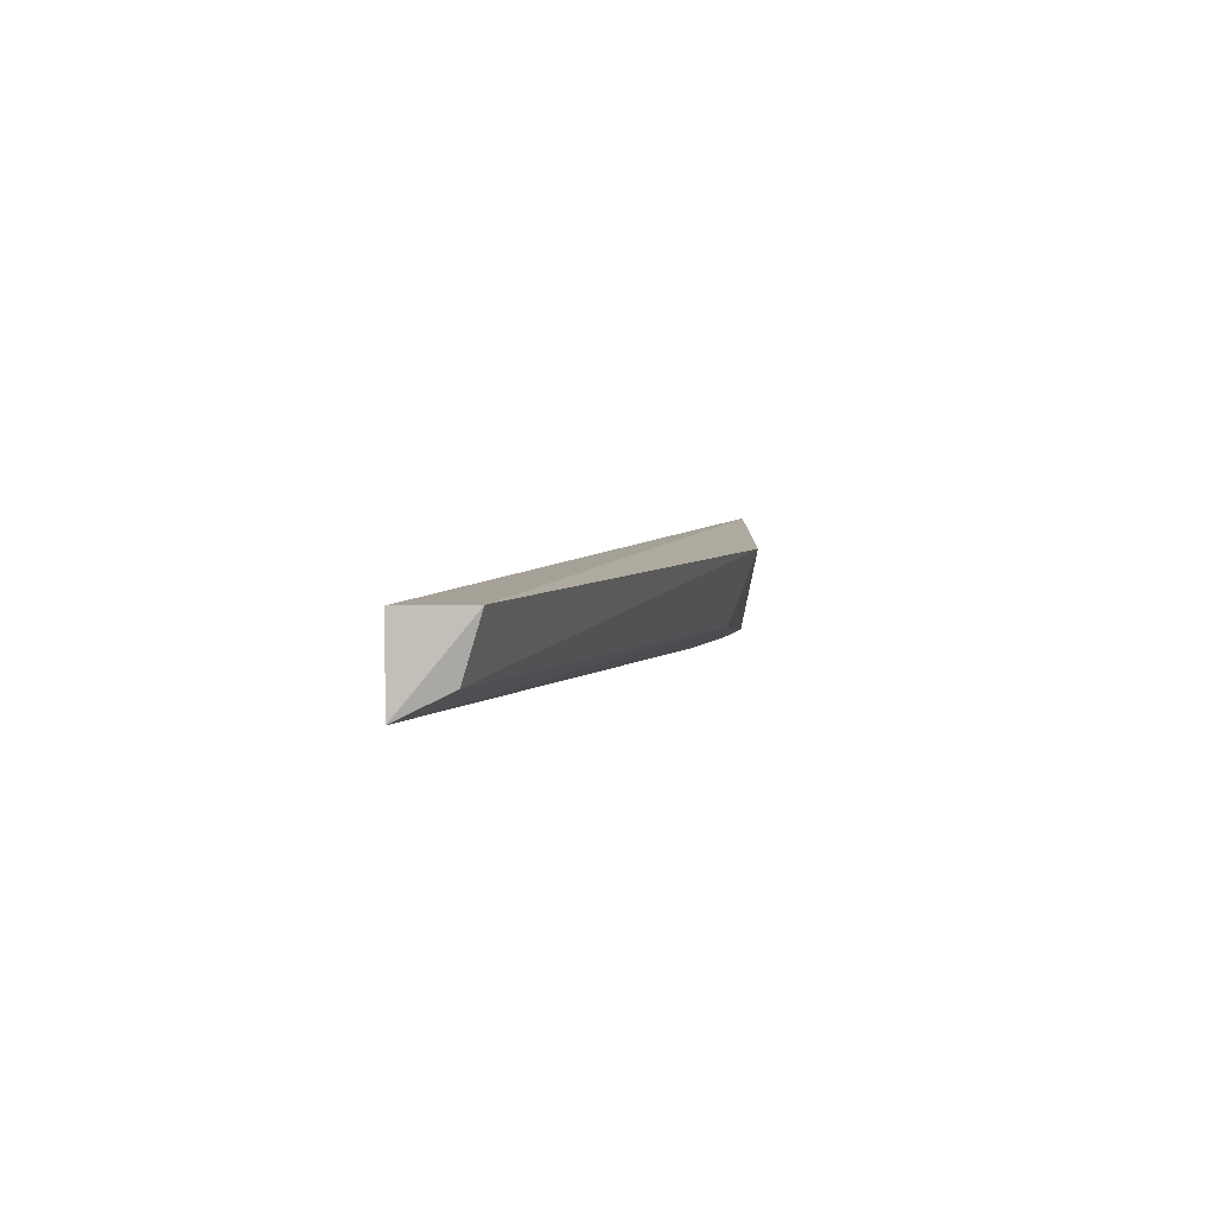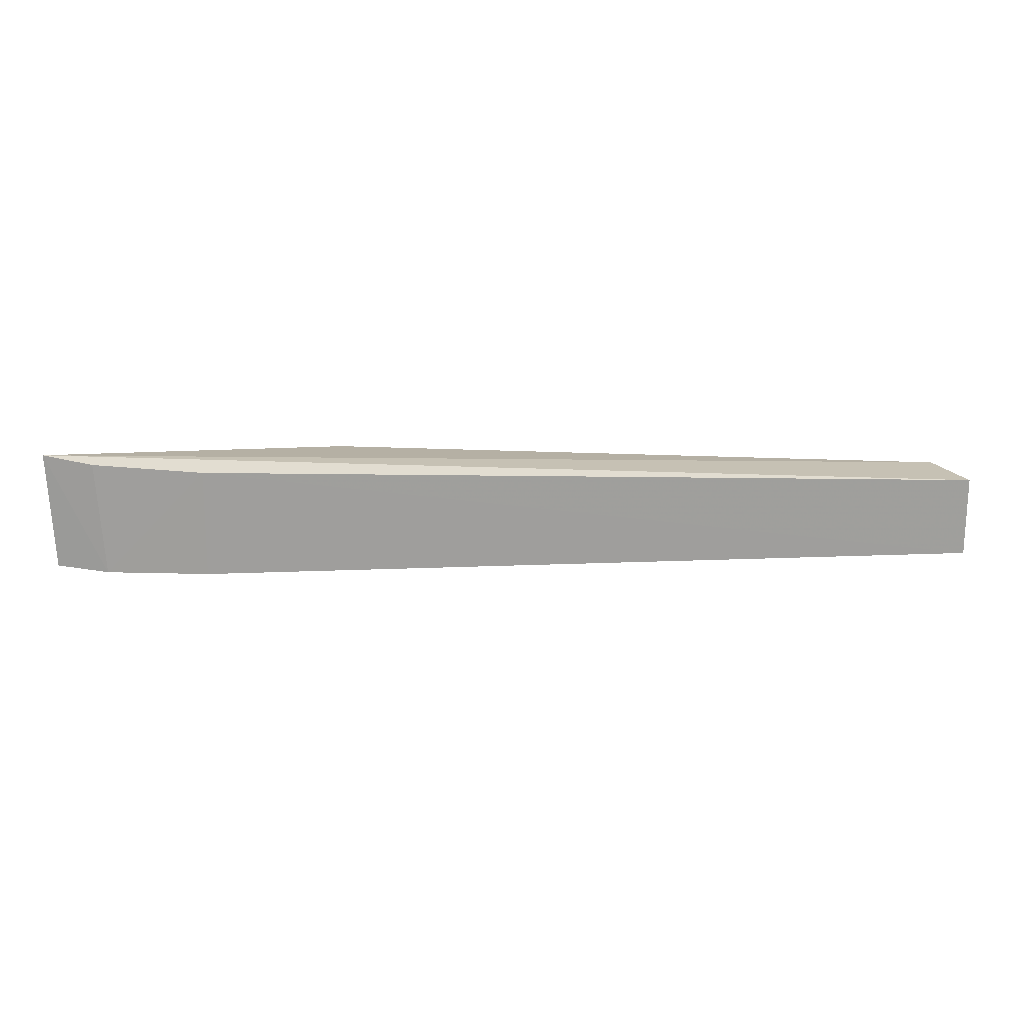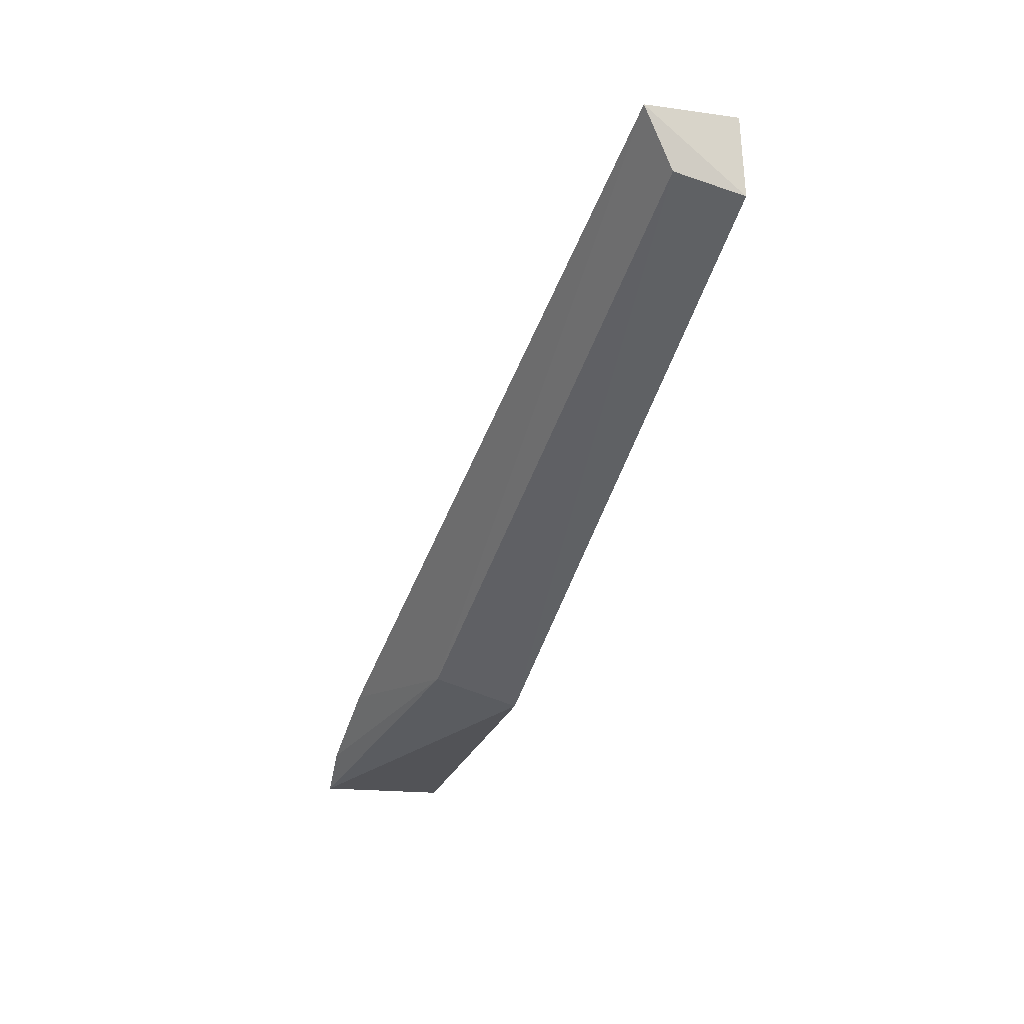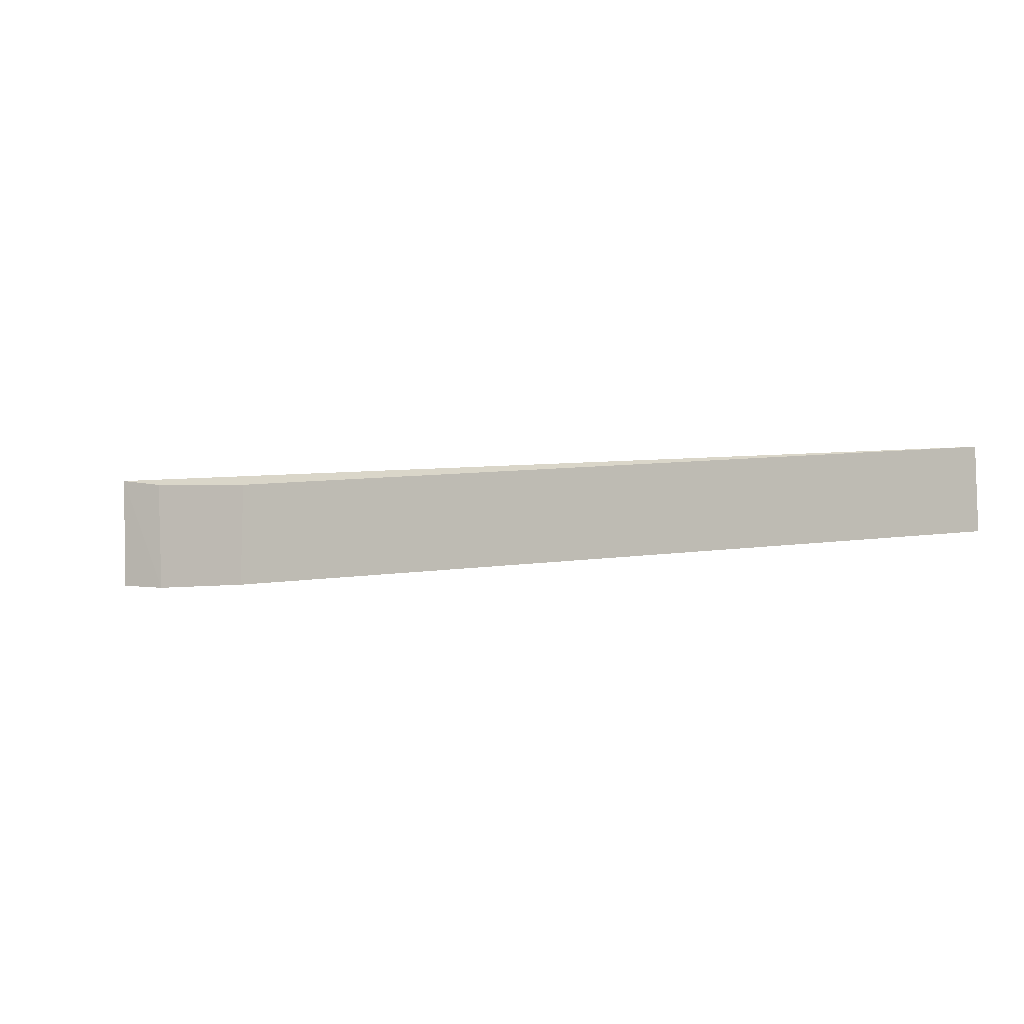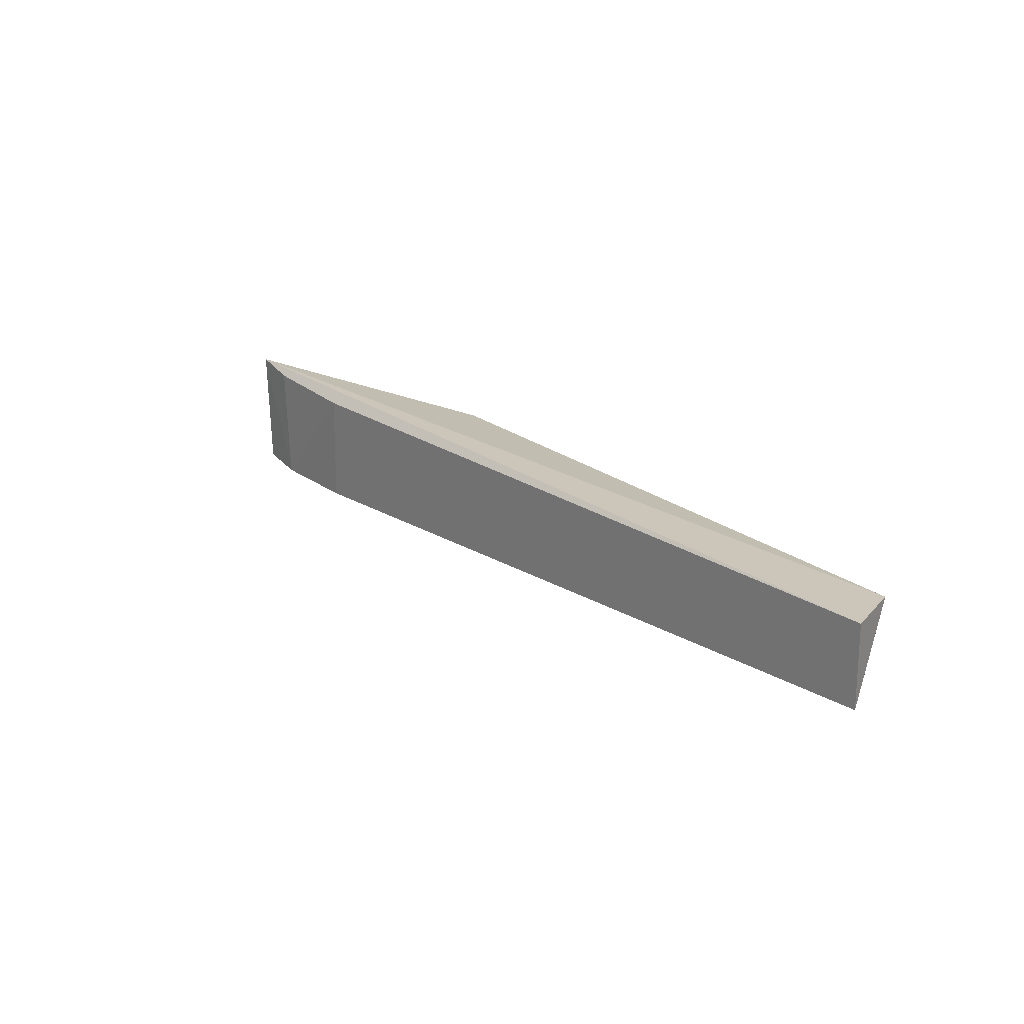
<metadata>
{"format":"obj","ext":"obj","renderer":"f3d","projection":"perspective","resolution":1024,"background":"white","views":[{"elev":4.2,"azim":77.4,"up":"+Y"},{"elev":18.9,"azim":-31.1,"up":"+Y"},{"elev":-10.1,"azim":69.4,"up":"+Z"},{"elev":-8.6,"azim":-7.9,"up":"+Y"},{"elev":19.8,"azim":20.9,"up":"+Y"}]}
</metadata>
<code>
v 0.4447 -0.0279 0.3634
v 0.4462 -0.01397 0.352
v 0.4447 -0.014 0.3635
v 0.3025 -0.008909 0.2793
v 0.3525 -0.02504 0.2962
v 0.3261 -0.01174 0.2952
v 0.4448 -0.02386 0.3547
v 0.355 -0.01216 0.2919
v 0.3108 -0.03072 0.2855
v 0.3261 -0.03094 0.2951
v 0.3096 -0.01041 0.2847
v 0.3035 -0.02981 0.2798
f 1 2 3
f 3 2 4
f 6 1 3
f 7 2 1
f 7 1 5
f 8 4 2
f 8 7 5
f 8 2 7
f 10 9 5
f 10 5 1
f 10 1 6
f 10 6 9
f 11 9 6
f 11 4 9
f 11 6 3
f 11 3 4
f 12 8 5
f 12 5 9
f 12 9 4
f 12 4 8

</code>
